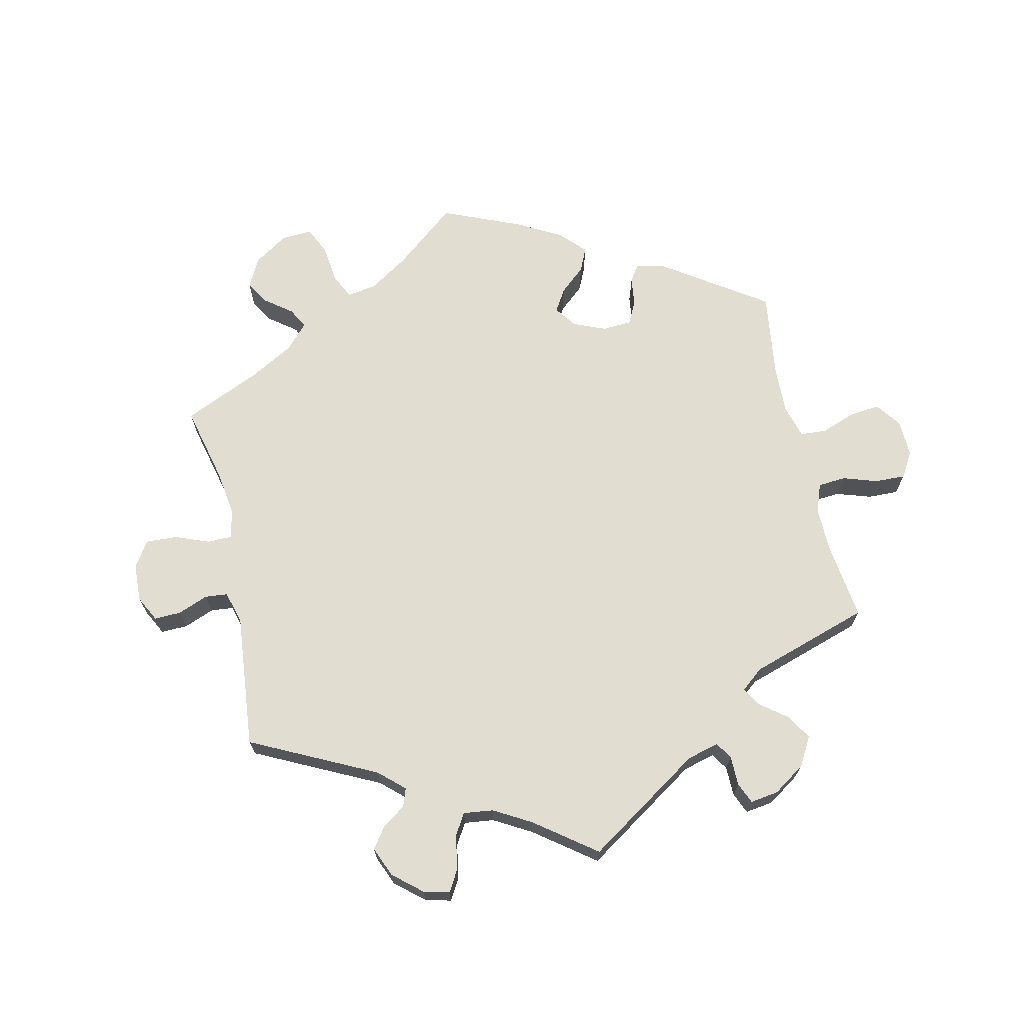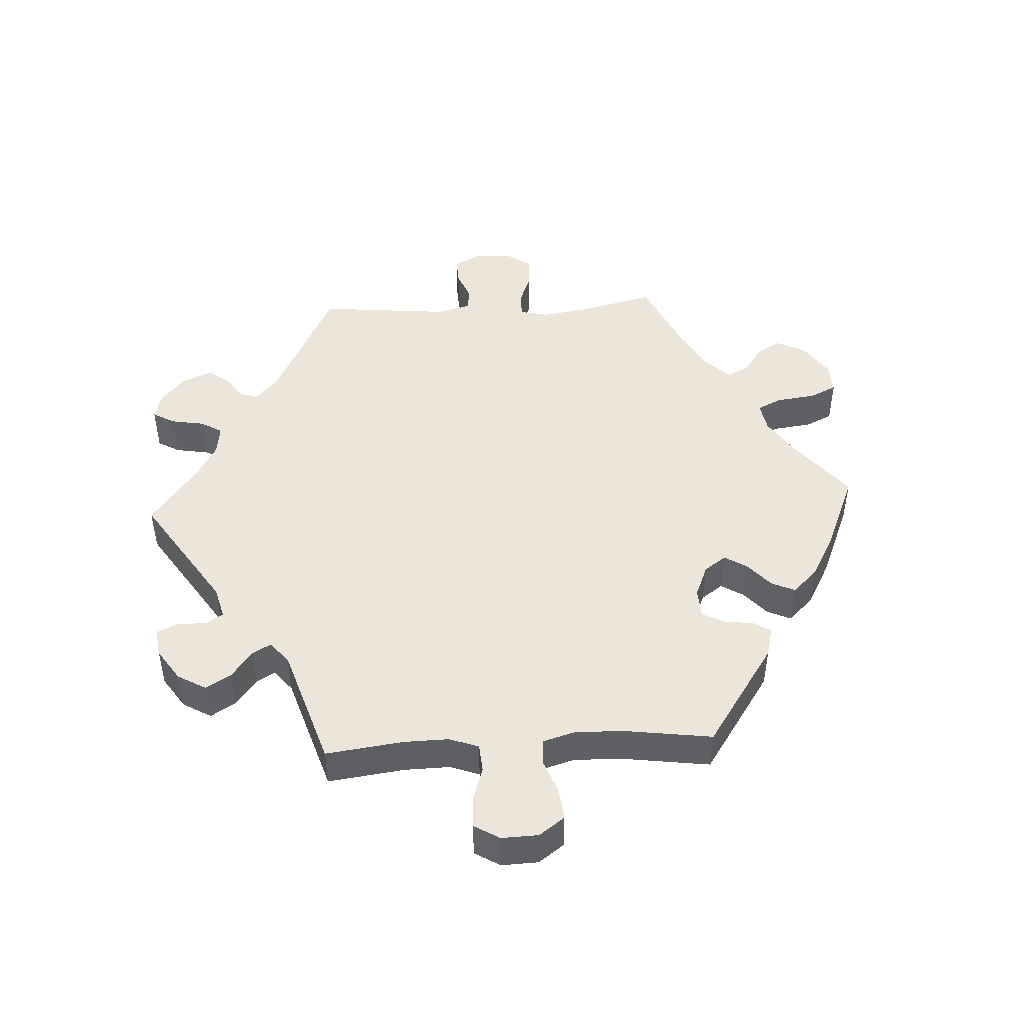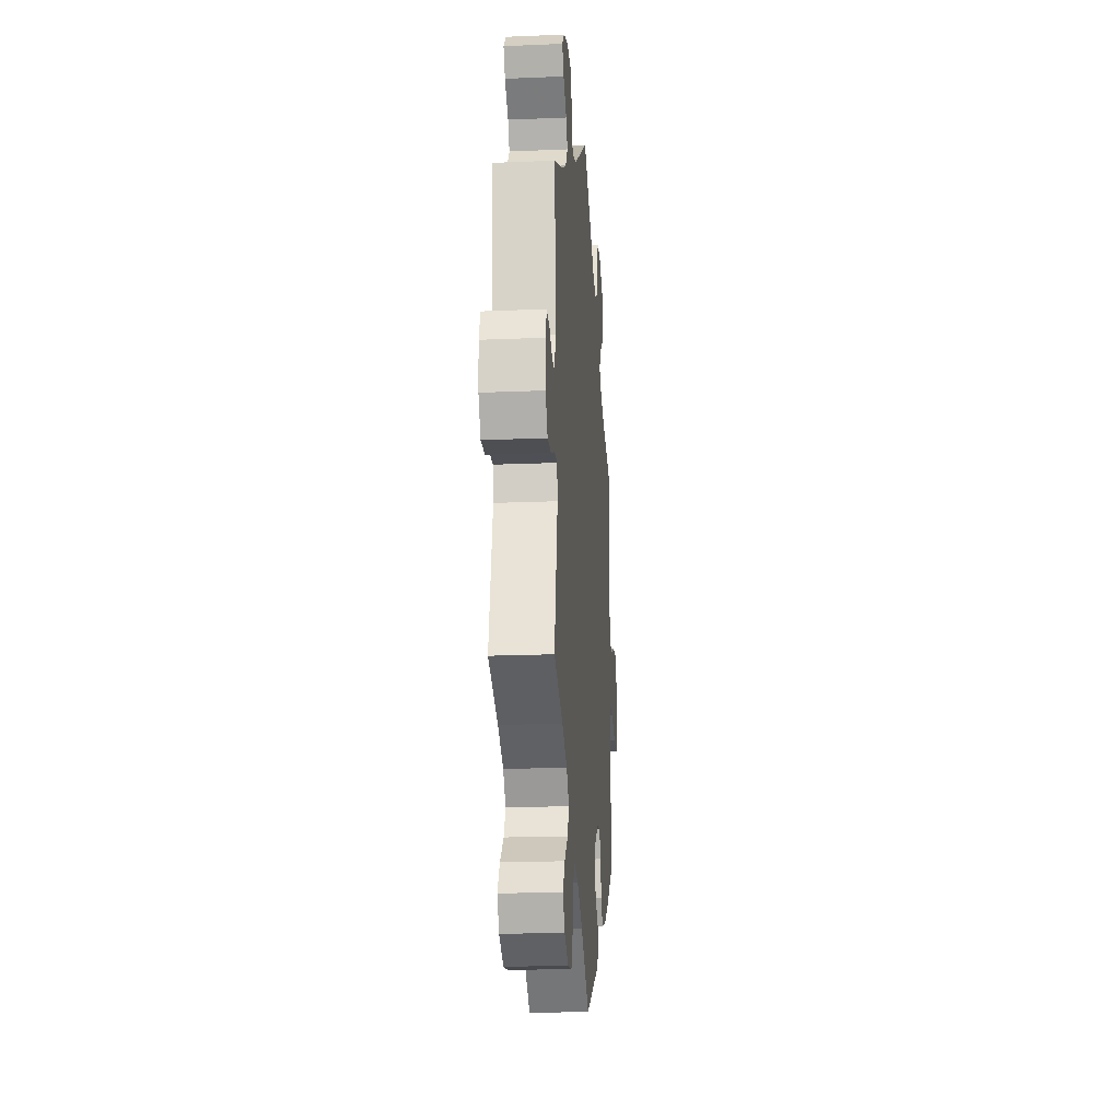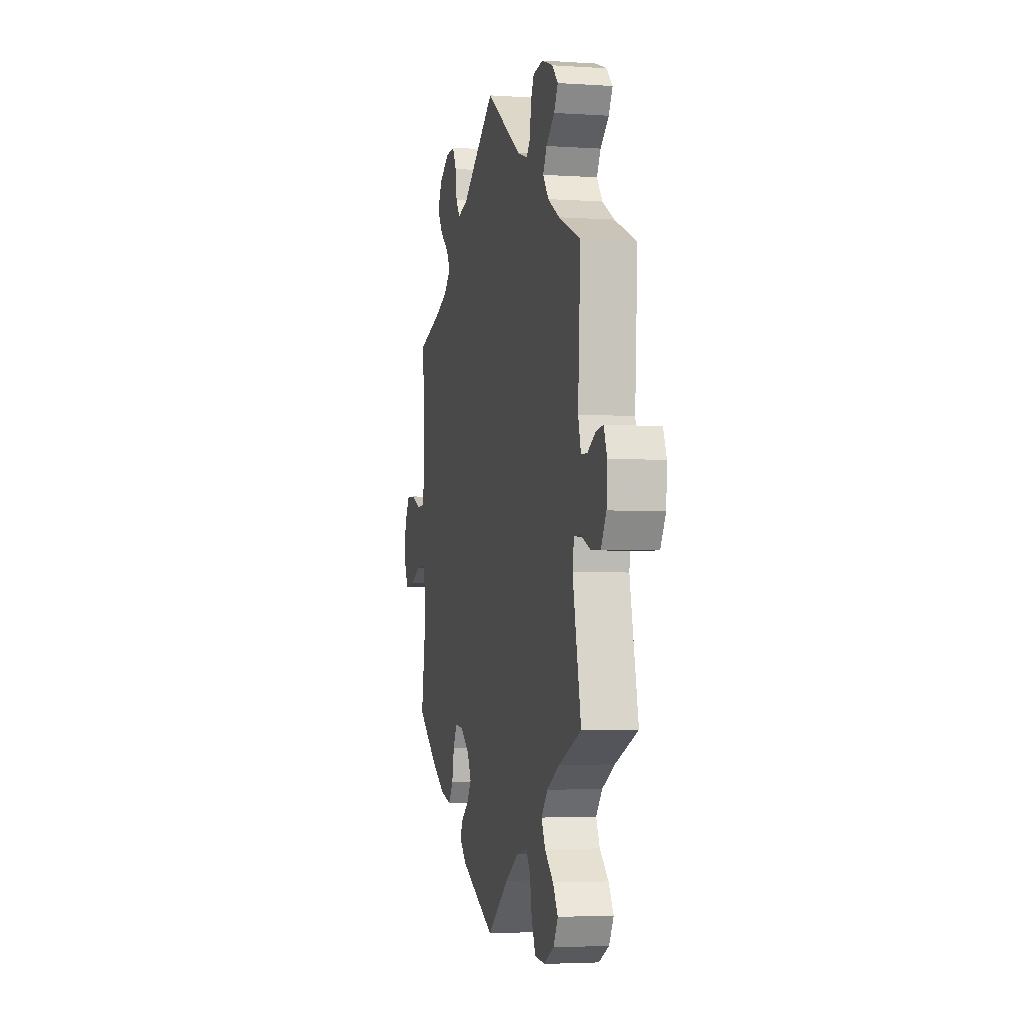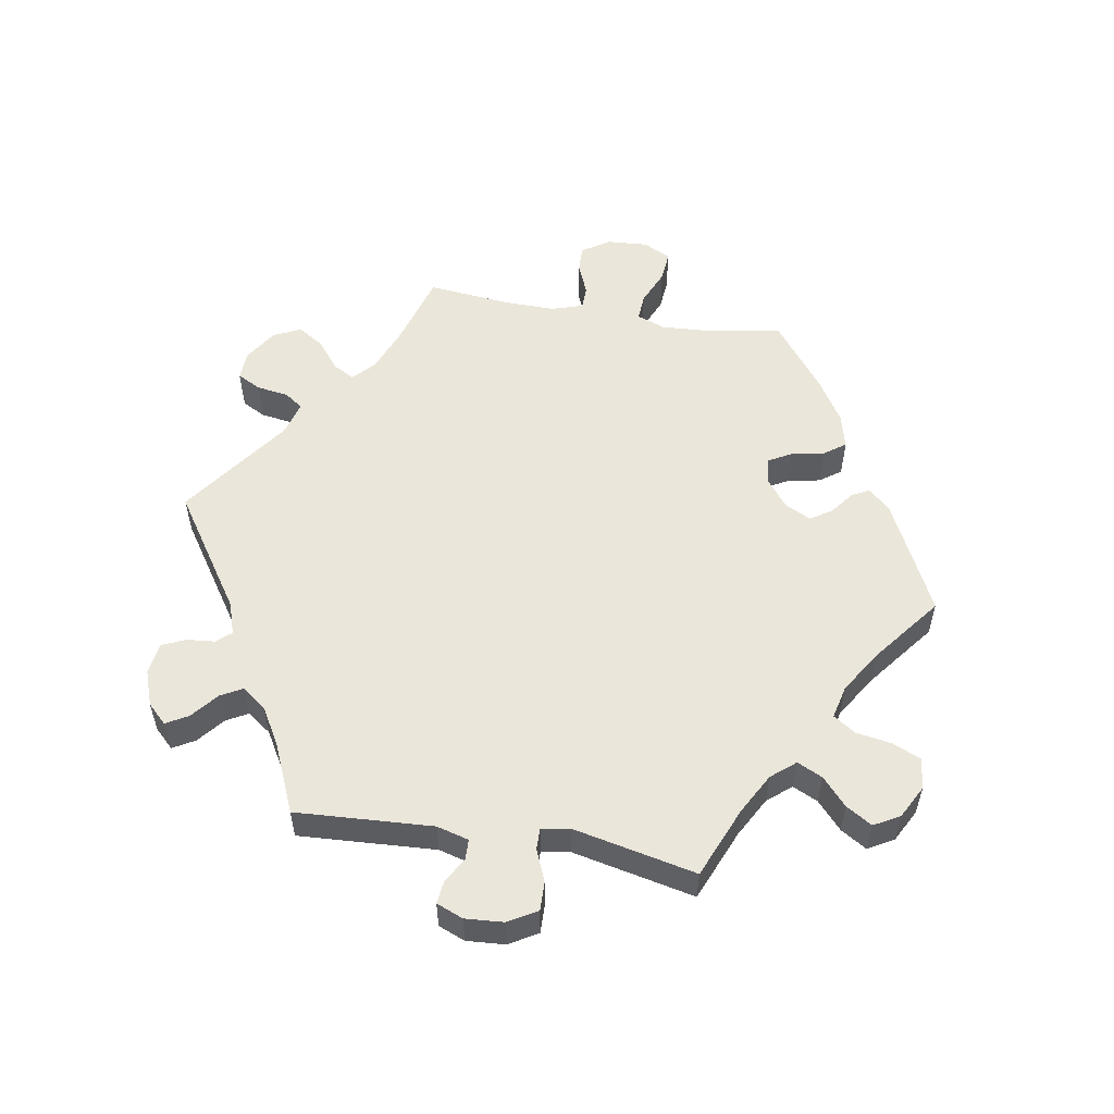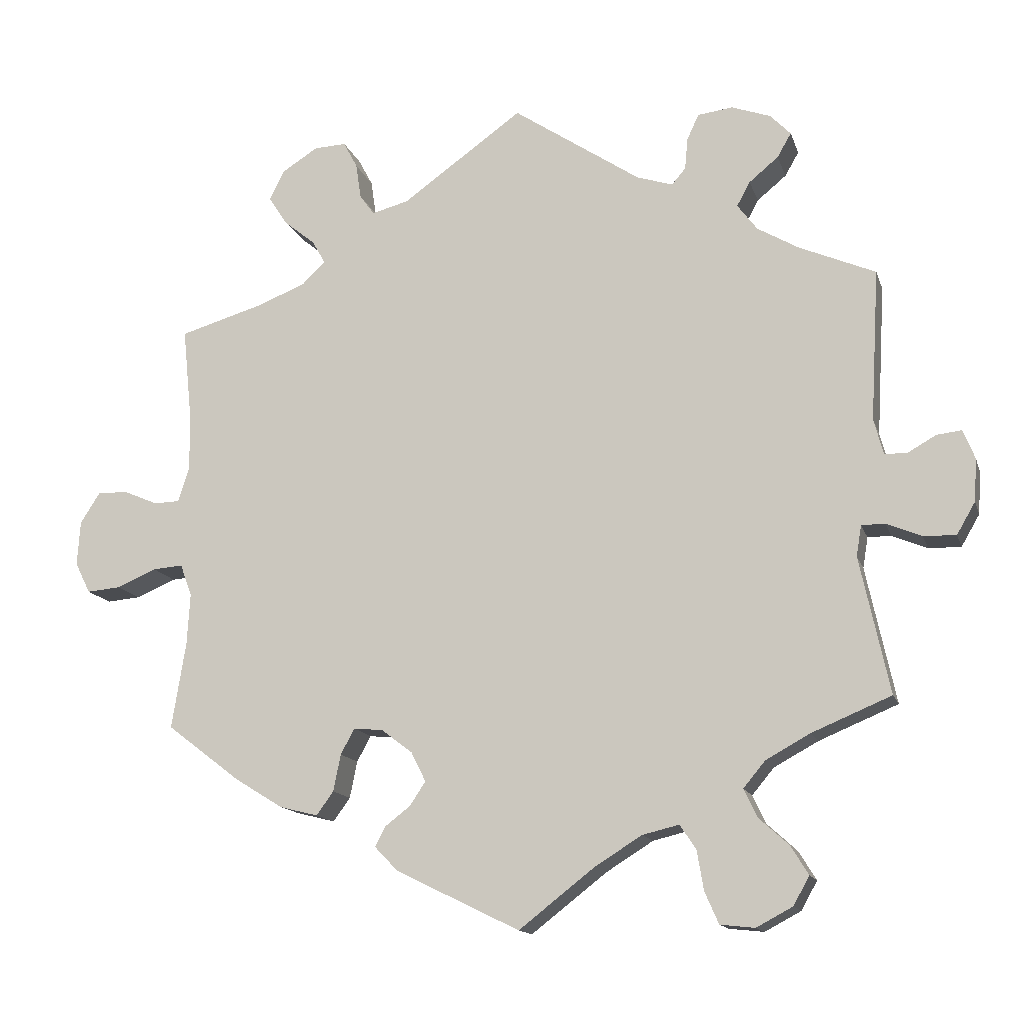
<metadata>
{"format":"obj","ext":"obj","renderer":"f3d","projection":"perspective","resolution":1024,"background":"white","views":[{"elev":68.7,"azim":47.5,"up":"+Y"},{"elev":46.8,"azim":146.8,"up":"+Y"},{"elev":-19.3,"azim":94.5,"up":"+Z"},{"elev":-3.5,"azim":77.2,"up":"+Z"},{"elev":54.7,"azim":99.6,"up":"+Y"},{"elev":-14.2,"azim":15.1,"up":"+Z"}]}
</metadata>
<code>
v -0.482 0.07 -0.17
v -0.478 0.07 -0.1
v -0.494 0.07 -0.057
v -0.535 0.07 -0.06
v -0.589 0.07 -0.083
v -0.635 0.07 -0.087
v -0.656 0.07 -0.045
v -0.652 0.07 0.016
v -0.625 0.07 0.058
v -0.584 0.07 0.057
v -0.537 0.07 0.037
v -0.502 0.07 0.038
v -0.487 0.07 0.086
v -0.488 0.07 0.162
v -0.501 0.07 0.289
v -0.385 0.07 0.323
v -0.32 0.07 0.349
v -0.288 0.07 0.379
v -0.306 0.07 0.411
v -0.349 0.07 0.446
v -0.374 0.07 0.485
v -0.354 0.07 0.526
v -0.305 0.07 0.557
v -0.261 0.07 0.559
v -0.242 0.07 0.523
v -0.235 0.07 0.475
v -0.215 0.07 0.447
v -0.165 0.07 0.46
v 0 0.07 0.578
v 0.174 0.07 0.461
v 0.223 0.07 0.445
v 0.242 0.07 0.467
v 0.246 0.07 0.51
v 0.262 0.07 0.545
v 0.31 0.07 0.551
v 0.363 0.07 0.532
v 0.391 0.07 0.503
v 0.372 0.07 0.47
v 0.332 0.07 0.437
v 0.314 0.07 0.404
v 0.341 0.07 0.368
v 0.397 0.07 0.335
v 0.501 0.07 0.29
v 0.489 0.07 0.083
v 0.502 0.07 0.035
v 0.532 0.07 0.034
v 0.571 0.07 0.056
v 0.605 0.07 0.06
v 0.621 0.07 0.02
v 0.617 0.07 -0.038
v 0.592 0.07 -0.081
v 0.548 0.07 -0.08
v 0.5 0.07 -0.06
v 0.468 0.07 -0.06
v 0.461 0.07 -0.102
v 0.501 0.07 -0.288
v 0.393 0.07 -0.333
v 0.333 0.07 -0.366
v 0.303 0.07 -0.402
v 0.321 0.07 -0.44
v 0.362 0.07 -0.477
v 0.386 0.07 -0.516
v 0.364 0.07 -0.555
v 0.315 0.07 -0.581
v 0.268 0.07 -0.576
v 0.249 0.07 -0.533
v 0.24 0.07 -0.479
v 0.218 0.07 -0.446
v 0.168 0.07 -0.458
v 0.104 0.07 -0.498
v 0.001 0.07 -0.578
v -0.167 0.07 -0.496
v -0.199 0.07 -0.463
v -0.185 0.07 -0.436
v -0.15 0.07 -0.409
v -0.129 0.07 -0.377
v -0.149 0.07 -0.337
v -0.191 0.07 -0.305
v -0.231 0.07 -0.301
v -0.25 0.07 -0.336
v -0.26 0.07 -0.386
v -0.283 0.07 -0.418
v -0.335 0.07 -0.405
v -0.4 0.07 -0.365
v -0.501 0.07 -0.288
v -0.482 0 -0.17
v -0.478 0 -0.1
v -0.494 0 -0.057
v -0.535 0 -0.06
v -0.589 0 -0.083
v -0.635 0 -0.087
v -0.656 0 -0.045
v -0.652 0 0.016
v -0.625 0 0.058
v -0.584 0 0.057
v -0.537 0 0.037
v -0.502 0 0.038
v -0.487 0 0.086
v -0.488 0 0.162
v -0.501 0 0.289
v -0.385 0 0.323
v -0.32 0 0.349
v -0.288 0 0.379
v -0.306 0 0.411
v -0.349 0 0.446
v -0.374 0 0.485
v -0.354 0 0.526
v -0.305 0 0.557
v -0.261 0 0.559
v -0.242 0 0.523
v -0.235 0 0.475
v -0.215 0 0.447
v -0.165 0 0.46
v 0 0 0.578
v 0.174 0 0.461
v 0.223 0 0.445
v 0.242 0 0.467
v 0.246 0 0.51
v 0.262 0 0.545
v 0.31 0 0.551
v 0.363 0 0.532
v 0.391 0 0.503
v 0.372 0 0.47
v 0.332 0 0.437
v 0.314 0 0.404
v 0.341 0 0.368
v 0.397 0 0.335
v 0.501 0 0.29
v 0.489 0 0.083
v 0.502 0 0.035
v 0.532 0 0.034
v 0.571 0 0.056
v 0.605 0 0.06
v 0.621 0 0.02
v 0.617 0 -0.038
v 0.592 0 -0.081
v 0.548 0 -0.08
v 0.5 0 -0.06
v 0.468 0 -0.06
v 0.461 0 -0.102
v 0.501 0 -0.288
v 0.393 0 -0.333
v 0.333 0 -0.366
v 0.303 0 -0.402
v 0.321 0 -0.44
v 0.362 0 -0.477
v 0.386 0 -0.516
v 0.364 0 -0.555
v 0.315 0 -0.581
v 0.268 0 -0.576
v 0.249 0 -0.533
v 0.24 0 -0.479
v 0.218 0 -0.446
v 0.168 0 -0.458
v 0.104 0 -0.498
v 0.001 0 -0.578
v -0.167 0 -0.496
v -0.199 0 -0.463
v -0.185 0 -0.436
v -0.15 0 -0.409
v -0.129 0 -0.377
v -0.149 0 -0.337
v -0.191 0 -0.305
v -0.231 0 -0.301
v -0.25 0 -0.336
v -0.26 0 -0.386
v -0.283 0 -0.418
v -0.335 0 -0.405
v -0.4 0 -0.365
v -0.501 0 -0.288
f 84 85 1
f 83 84 1 2
f 80 81 82 83
f 79 80 83 2
f 78 79 2 3
f 77 78 3
f 72 73 74 75
f 70 71 72 75
f 69 70 75 76
f 68 69 76 77
f 64 65 66 67
f 64 67 68
f 63 64 68
f 60 61 62 63
f 59 60 63 68
f 58 59 68 77
f 55 56 57
f 54 55 57 58
f 50 51 52 53
f 50 53 54
f 49 50 54
f 46 47 48 49
f 45 46 49 54
f 44 45 54 58
f 42 43 44 58
f 36 37 38 39
f 36 39 40
f 35 36 40
f 32 33 34 35
f 32 35 40
f 31 32 40 41
f 28 29 30
f 27 28 30 31
f 23 24 25 26
f 23 26 27
f 22 23 27
f 19 20 21 22
f 18 19 22 27
f 17 18 27 31
f 14 15 16
f 13 14 16 17
f 12 13 17 31
f 8 9 10 11
f 8 11 12
f 7 8 12
f 4 5 6 7
f 3 4 7 12
f 41 42 58 77
f 31 41 77
f 3 12 31 77
f 86 170 169
f 87 86 169 168
f 168 167 166 165
f 87 168 165 164
f 88 87 164 163
f 88 163 162
f 160 159 158 157
f 160 157 156 155
f 161 160 155 154
f 162 161 154 153
f 152 151 150 149
f 153 152 149
f 153 149 148
f 148 147 146 145
f 153 148 145 144
f 162 153 144 143
f 142 141 140
f 143 142 140 139
f 138 137 136 135
f 139 138 135
f 139 135 134
f 134 133 132 131
f 139 134 131 130
f 143 139 130 129
f 143 129 128 127
f 124 123 122 121
f 125 124 121
f 125 121 120
f 120 119 118 117
f 125 120 117
f 126 125 117 116
f 115 114 113
f 116 115 113 112
f 111 110 109 108
f 112 111 108
f 112 108 107
f 107 106 105 104
f 112 107 104 103
f 116 112 103 102
f 101 100 99
f 102 101 99 98
f 116 102 98 97
f 96 95 94 93
f 97 96 93
f 97 93 92
f 92 91 90 89
f 97 92 89 88
f 162 143 127 126
f 162 126 116
f 162 116 97 88
f 1 86 87 2
f 2 87 88 3
f 3 88 89 4
f 4 89 90 5
f 5 90 91 6
f 6 91 92 7
f 7 92 93 8
f 8 93 94 9
f 9 94 95 10
f 10 95 96 11
f 11 96 97 12
f 12 97 98 13
f 13 98 99 14
f 14 99 100 15
f 15 100 101 16
f 16 101 102 17
f 17 102 103 18
f 18 103 104 19
f 19 104 105 20
f 20 105 106 21
f 21 106 107 22
f 22 107 108 23
f 23 108 109 24
f 24 109 110 25
f 25 110 111 26
f 26 111 112 27
f 27 112 113 28
f 28 113 114 29
f 29 114 115 30
f 30 115 116 31
f 31 116 117 32
f 32 117 118 33
f 33 118 119 34
f 34 119 120 35
f 35 120 121 36
f 36 121 122 37
f 37 122 123 38
f 38 123 124 39
f 39 124 125 40
f 40 125 126 41
f 41 126 127 42
f 42 127 128 43
f 43 128 129 44
f 44 129 130 45
f 45 130 131 46
f 46 131 132 47
f 47 132 133 48
f 48 133 134 49
f 49 134 135 50
f 50 135 136 51
f 51 136 137 52
f 52 137 138 53
f 53 138 139 54
f 54 139 140 55
f 55 140 141 56
f 56 141 142 57
f 57 142 143 58
f 58 143 144 59
f 59 144 145 60
f 60 145 146 61
f 61 146 147 62
f 62 147 148 63
f 63 148 149 64
f 64 149 150 65
f 65 150 151 66
f 66 151 152 67
f 67 152 153 68
f 68 153 154 69
f 69 154 155 70
f 70 155 156 71
f 71 156 157 72
f 72 157 158 73
f 73 158 159 74
f 74 159 160 75
f 75 160 161 76
f 76 161 162 77
f 77 162 163 78
f 78 163 164 79
f 79 164 165 80
f 80 165 166 81
f 81 166 167 82
f 82 167 168 83
f 83 168 169 84
f 84 169 170 85
f 85 170 86 1

</code>
